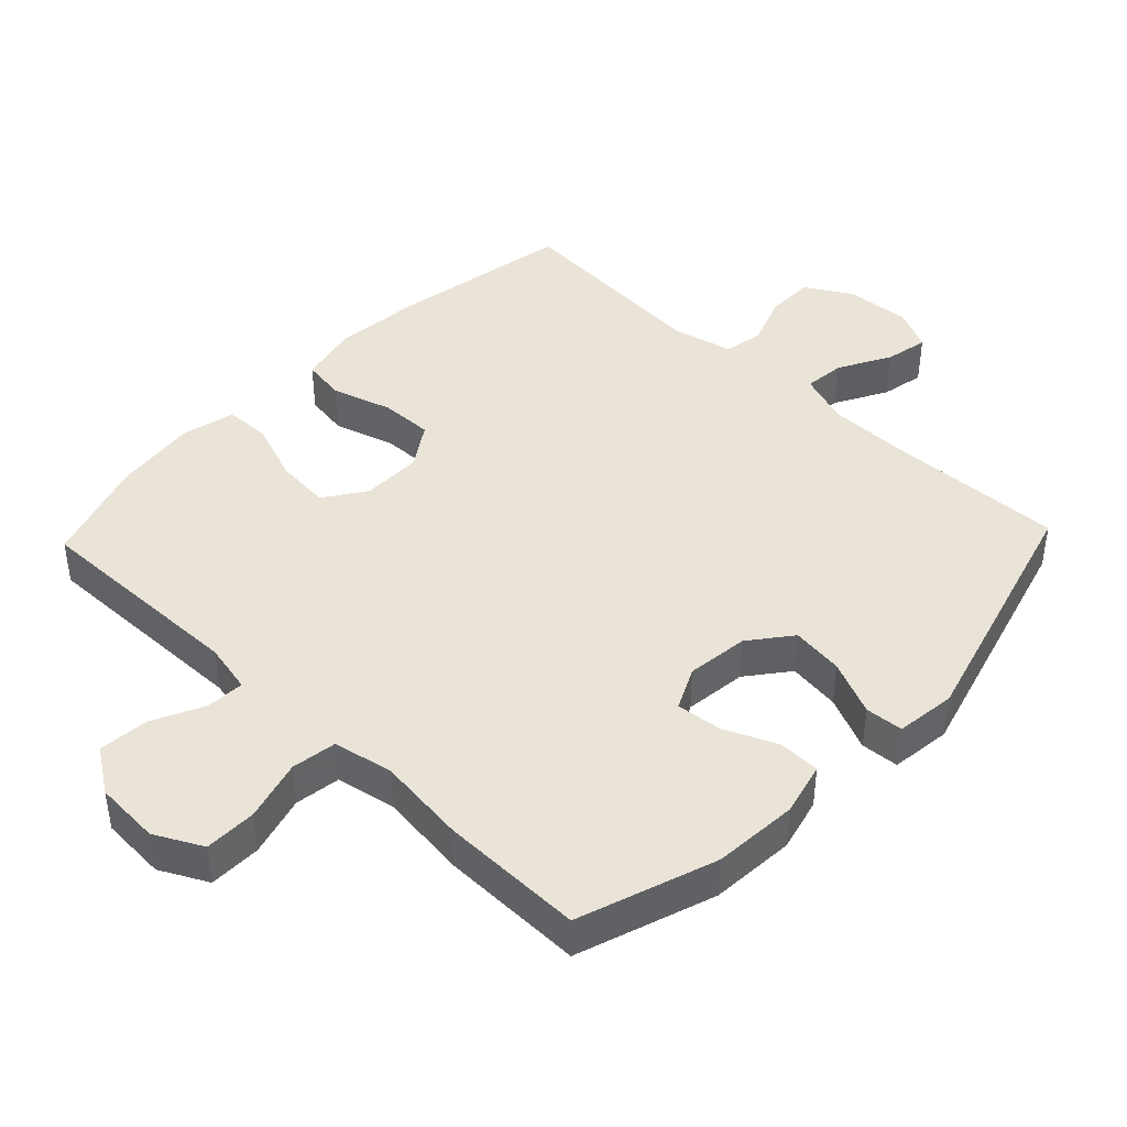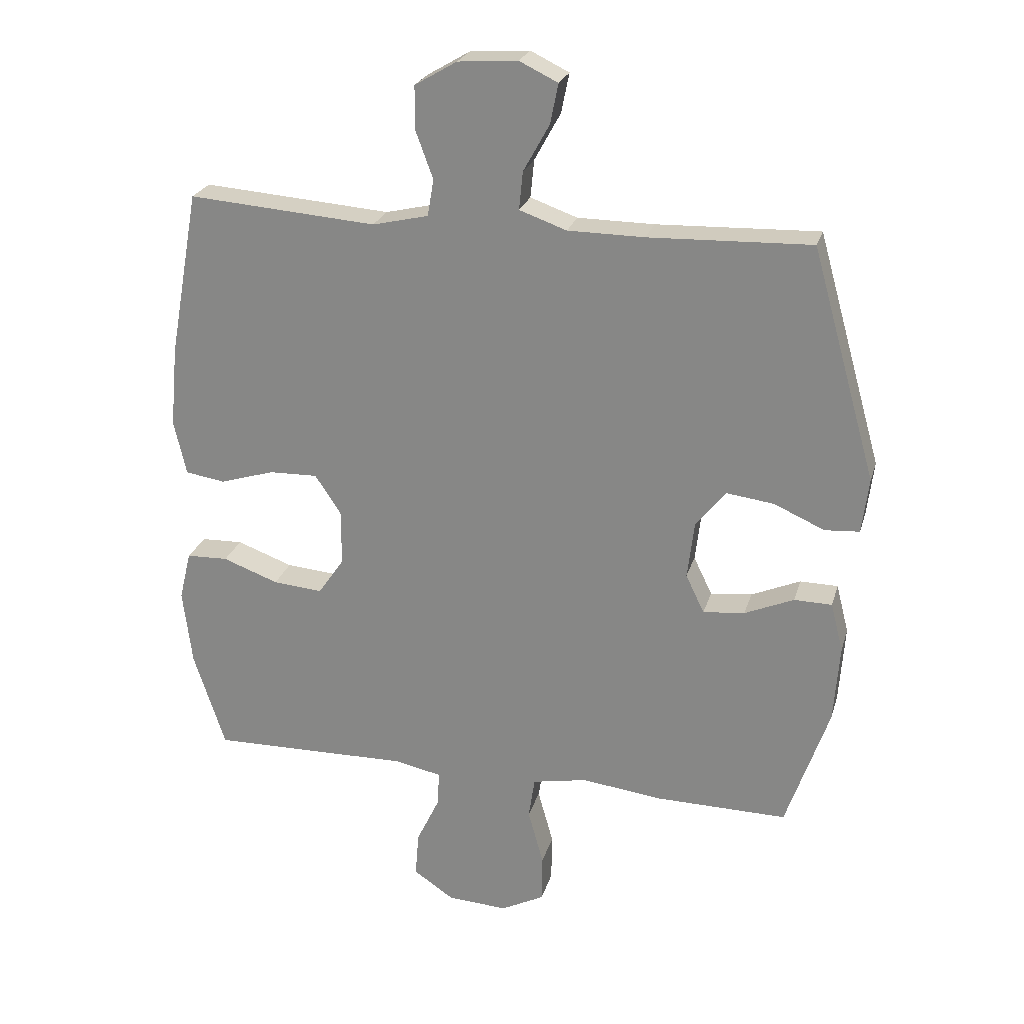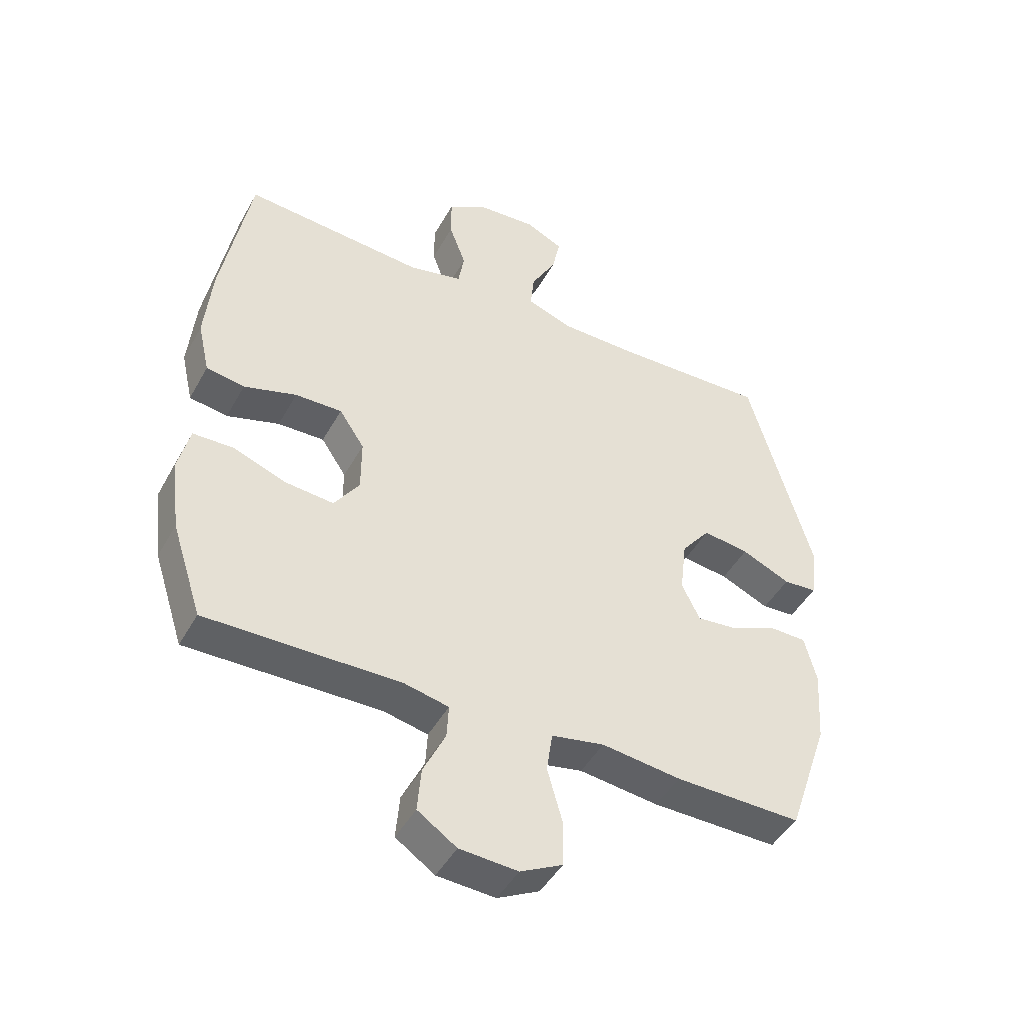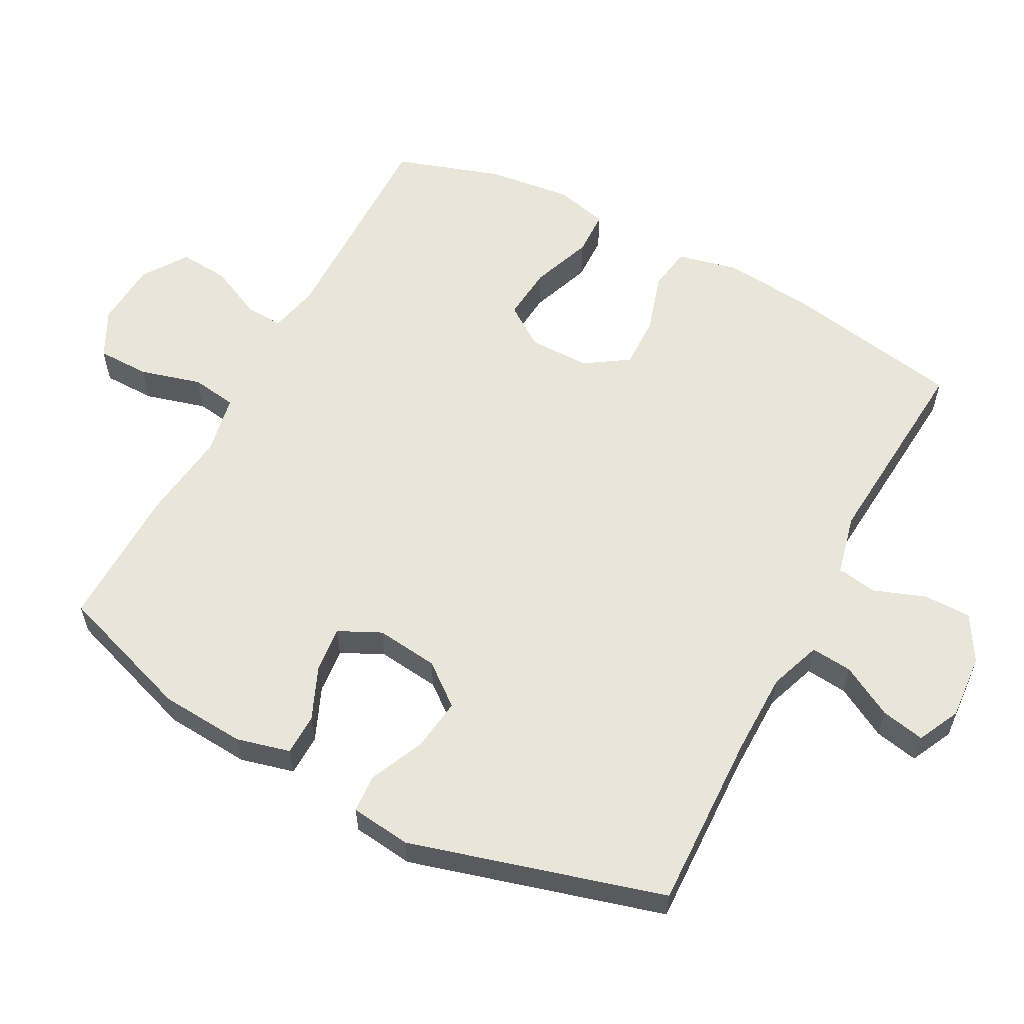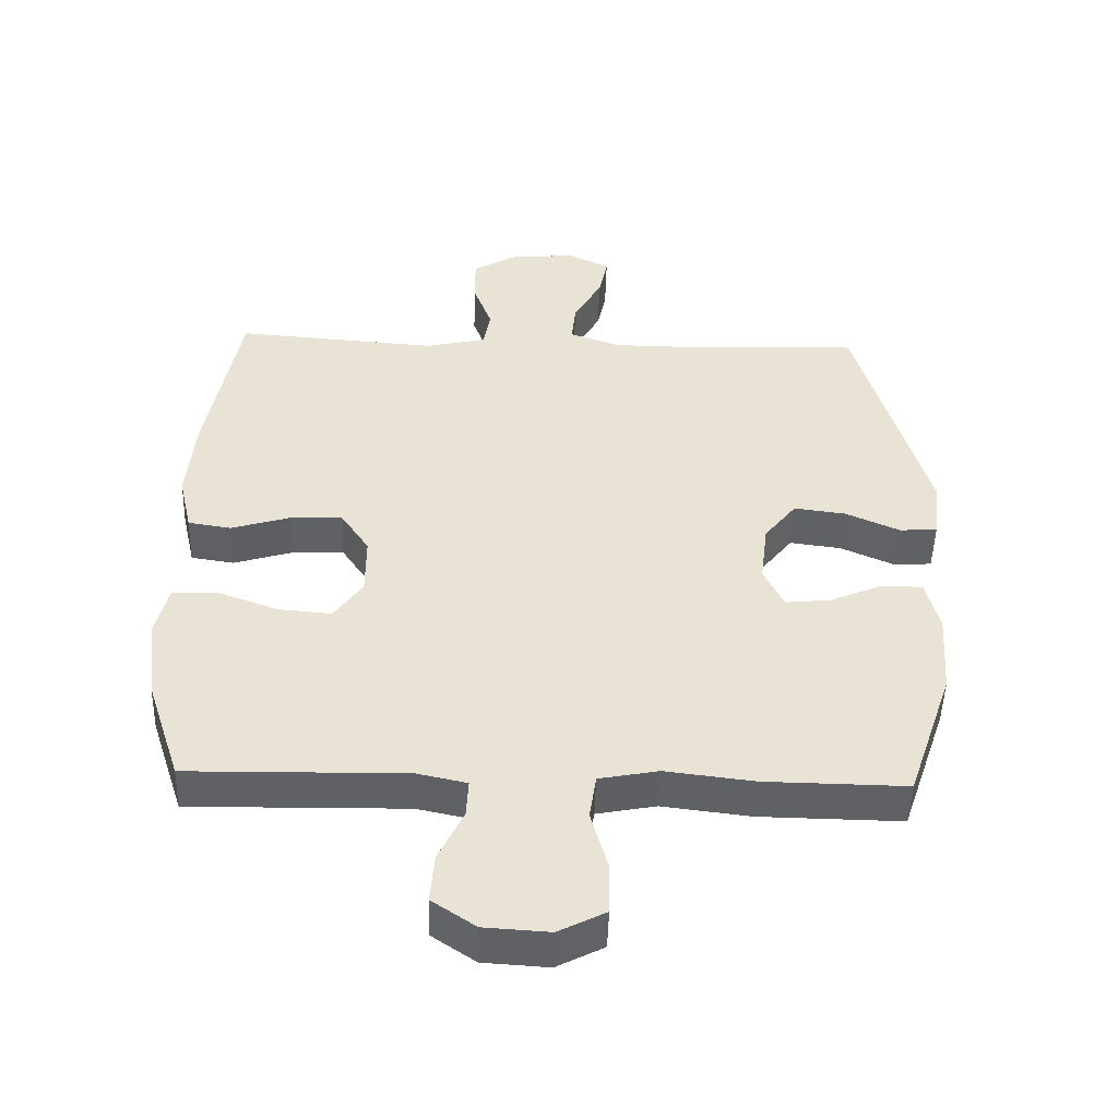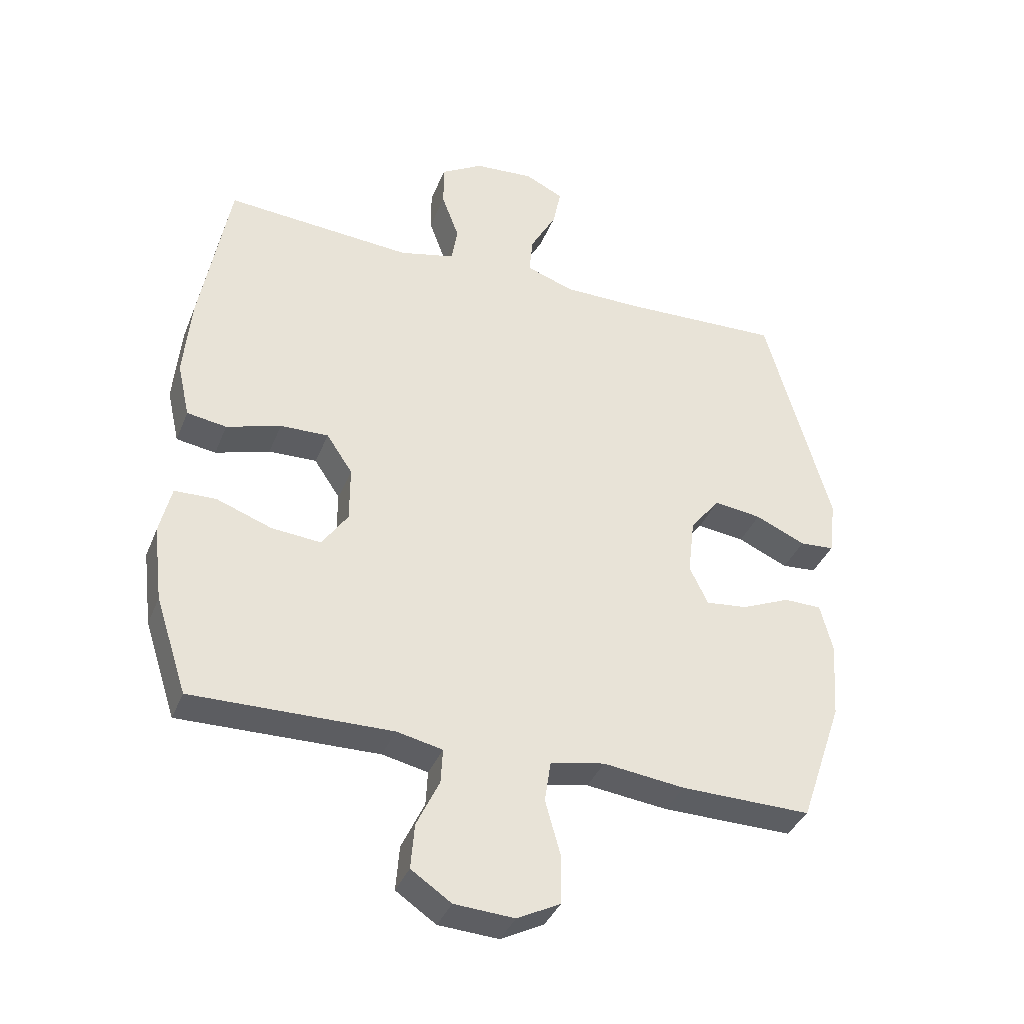
<metadata>
{"format":"obj","ext":"obj","renderer":"f3d","projection":"perspective","resolution":1024,"background":"white","views":[{"elev":42.8,"azim":-136.4,"up":"+Y"},{"elev":24.3,"azim":-165.1,"up":"+Z"},{"elev":-46.0,"azim":152.3,"up":"+Z"},{"elev":58.4,"azim":-62.0,"up":"+Y"},{"elev":-48.7,"azim":178.3,"up":"+Z"},{"elev":-37.2,"azim":159.7,"up":"+Z"}]}
</metadata>
<code>
v -0.5 0.07 0.5
v -0.239 0.07 0.491
v -0.116 0.07 0.492
v -0.04 0.07 0.519
v -0.046 0.07 0.58
v -0.088 0.07 0.656
v -0.101 0.07 0.72
v -0.039 0.07 0.75
v 0.057 0.07 0.743
v 0.125 0.07 0.703
v 0.125 0.07 0.633
v 0.097 0.07 0.557
v 0.107 0.07 0.498
v 0.197 0.07 0.477
v 0.5 0.07 0.5
v 0.548 0.07 0.233
v 0.56 0.07 0.103
v 0.54 0.07 0.015
v 0.476 0.07 0.005
v 0.388 0.07 0.032
v 0.31 0.07 0.034
v 0.268 0.07 -0.029
v 0.268 0.07 -0.119
v 0.31 0.07 -0.18
v 0.39 0.07 -0.173
v 0.48 0.07 -0.14
v 0.547 0.07 -0.142
v 0.566 0.07 -0.221
v 0.551 0.07 -0.344
v 0.5 0.07 -0.5
v 0.177 0.07 -0.495
v 0.103 0.07 -0.511
v 0.106 0.07 -0.567
v 0.143 0.07 -0.645
v 0.149 0.07 -0.718
v 0.084 0.07 -0.762
v -0.013 0.07 -0.768
v -0.083 0.07 -0.732
v -0.084 0.07 -0.655
v -0.059 0.07 -0.565
v -0.069 0.07 -0.498
v -0.157 0.07 -0.481
v -0.289 0.07 -0.497
v -0.5 0.07 -0.5
v -0.569 0.07 -0.298
v -0.578 0.07 -0.173
v -0.558 0.07 -0.094
v -0.497 0.07 -0.093
v -0.418 0.07 -0.127
v -0.351 0.07 -0.134
v -0.321 0.07 -0.072
v -0.332 0.07 0.02
v -0.38 0.07 0.081
v -0.457 0.07 0.071
v -0.538 0.07 0.035
v -0.594 0.07 0.039
v -0.605 0.07 0.128
v -0.5 0 0.5
v -0.239 0 0.491
v -0.116 0 0.492
v -0.04 0 0.519
v -0.046 0 0.58
v -0.088 0 0.656
v -0.101 0 0.72
v -0.039 0 0.75
v 0.057 0 0.743
v 0.125 0 0.703
v 0.125 0 0.633
v 0.097 0 0.557
v 0.107 0 0.498
v 0.197 0 0.477
v 0.5 0 0.5
v 0.548 0 0.233
v 0.56 0 0.103
v 0.54 0 0.015
v 0.476 0 0.005
v 0.388 0 0.032
v 0.31 0 0.034
v 0.268 0 -0.029
v 0.268 0 -0.119
v 0.31 0 -0.18
v 0.39 0 -0.173
v 0.48 0 -0.14
v 0.547 0 -0.142
v 0.566 0 -0.221
v 0.551 0 -0.344
v 0.5 0 -0.5
v 0.177 0 -0.495
v 0.103 0 -0.511
v 0.106 0 -0.567
v 0.143 0 -0.645
v 0.149 0 -0.718
v 0.084 0 -0.762
v -0.013 0 -0.768
v -0.083 0 -0.732
v -0.084 0 -0.655
v -0.059 0 -0.565
v -0.069 0 -0.498
v -0.157 0 -0.481
v -0.289 0 -0.497
v -0.5 0 -0.5
v -0.569 0 -0.298
v -0.578 0 -0.173
v -0.558 0 -0.094
v -0.497 0 -0.093
v -0.418 0 -0.127
v -0.351 0 -0.134
v -0.321 0 -0.072
v -0.332 0 0.02
v -0.38 0 0.081
v -0.457 0 0.071
v -0.538 0 0.035
v -0.594 0 0.039
v -0.605 0 0.128
f 57 1 2
f 56 57 2
f 55 56 2
f 54 55 2
f 53 54 2 3
f 52 53 3 4
f 51 52 4
f 47 48 49
f 46 47 49
f 45 46 49
f 44 45 49
f 43 44 49
f 42 43 49
f 41 42 49 50
f 38 39 40
f 37 38 40
f 36 37 40
f 35 36 40
f 34 35 40
f 33 34 40
f 32 33 40 41
f 41 50 51
f 32 41 51
f 31 32 51
f 29 30 31
f 28 29 31
f 27 28 31
f 26 27 31
f 25 26 31
f 18 19 20
f 17 18 20
f 16 17 20
f 15 16 20
f 14 15 20
f 13 14 20 21
f 10 11 12
f 9 10 12
f 8 9 12
f 7 8 12
f 6 7 12
f 5 6 12
f 4 5 12 13
f 13 21 22
f 4 13 22
f 51 4 22
f 24 25 31
f 23 24 31 51
f 22 23 51
f 59 58 114
f 59 114 113
f 59 113 112
f 59 112 111
f 60 59 111 110
f 61 60 110 109
f 61 109 108
f 106 105 104
f 106 104 103
f 106 103 102
f 106 102 101
f 106 101 100
f 106 100 99
f 107 106 99 98
f 97 96 95
f 97 95 94
f 97 94 93
f 97 93 92
f 97 92 91
f 97 91 90
f 98 97 90 89
f 108 107 98
f 108 98 89
f 108 89 88
f 88 87 86
f 88 86 85
f 88 85 84
f 88 84 83
f 88 83 82
f 77 76 75
f 77 75 74
f 77 74 73
f 77 73 72
f 77 72 71
f 78 77 71 70
f 69 68 67
f 69 67 66
f 69 66 65
f 69 65 64
f 69 64 63
f 69 63 62
f 70 69 62 61
f 79 78 70
f 79 70 61
f 79 61 108
f 88 82 81
f 108 88 81 80
f 108 80 79
f 1 58 59 2
f 2 59 60 3
f 3 60 61 4
f 4 61 62 5
f 5 62 63 6
f 6 63 64 7
f 7 64 65 8
f 8 65 66 9
f 9 66 67 10
f 10 67 68 11
f 11 68 69 12
f 12 69 70 13
f 13 70 71 14
f 14 71 72 15
f 15 72 73 16
f 16 73 74 17
f 17 74 75 18
f 18 75 76 19
f 19 76 77 20
f 20 77 78 21
f 21 78 79 22
f 22 79 80 23
f 23 80 81 24
f 24 81 82 25
f 25 82 83 26
f 26 83 84 27
f 27 84 85 28
f 28 85 86 29
f 29 86 87 30
f 30 87 88 31
f 31 88 89 32
f 32 89 90 33
f 33 90 91 34
f 34 91 92 35
f 35 92 93 36
f 36 93 94 37
f 37 94 95 38
f 38 95 96 39
f 39 96 97 40
f 40 97 98 41
f 41 98 99 42
f 42 99 100 43
f 43 100 101 44
f 44 101 102 45
f 45 102 103 46
f 46 103 104 47
f 47 104 105 48
f 48 105 106 49
f 49 106 107 50
f 50 107 108 51
f 51 108 109 52
f 52 109 110 53
f 53 110 111 54
f 54 111 112 55
f 55 112 113 56
f 56 113 114 57
f 57 114 58 1

</code>
